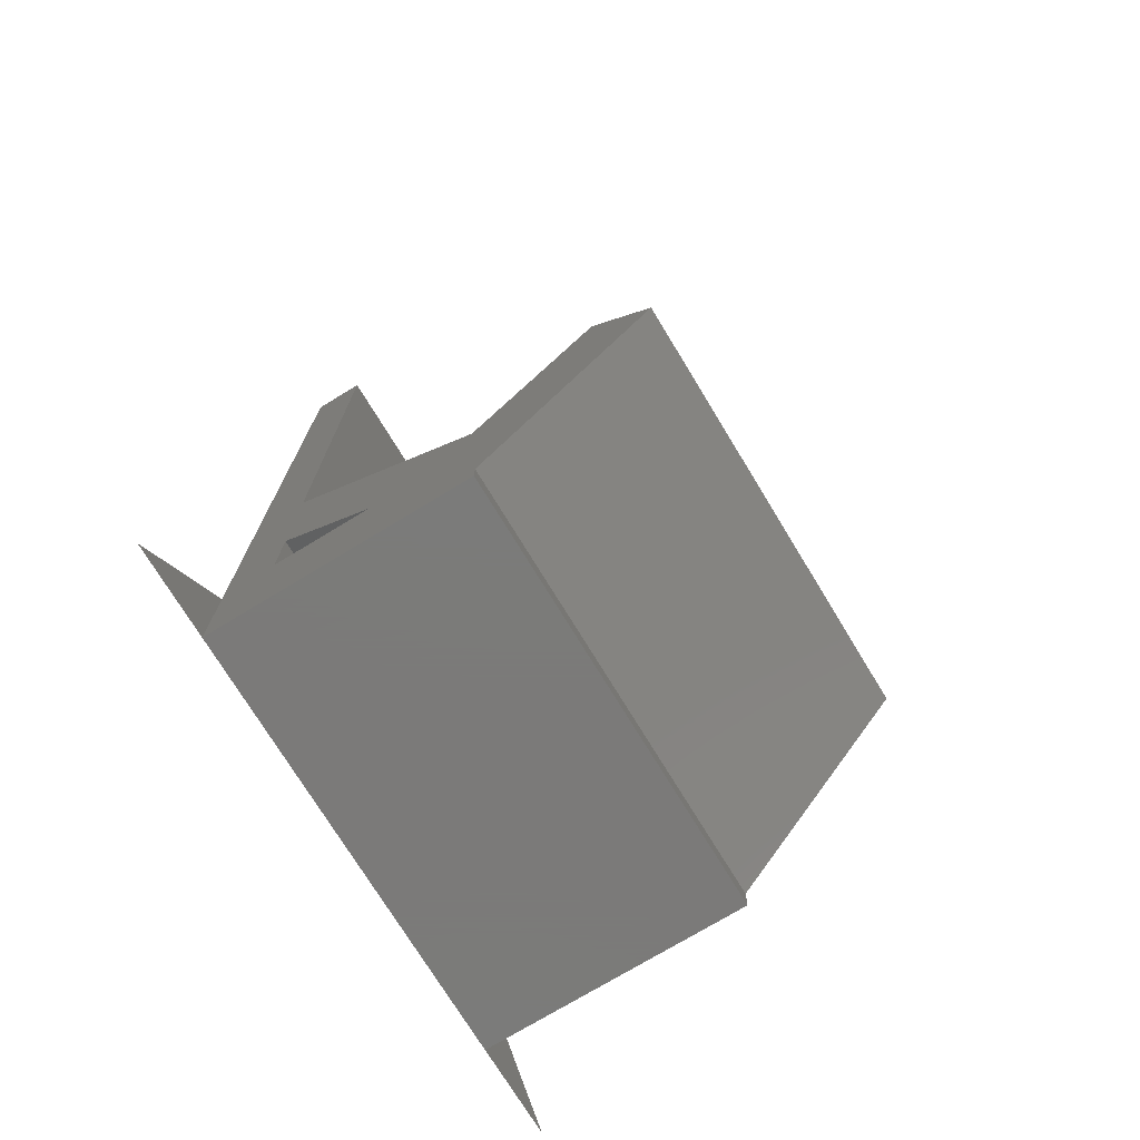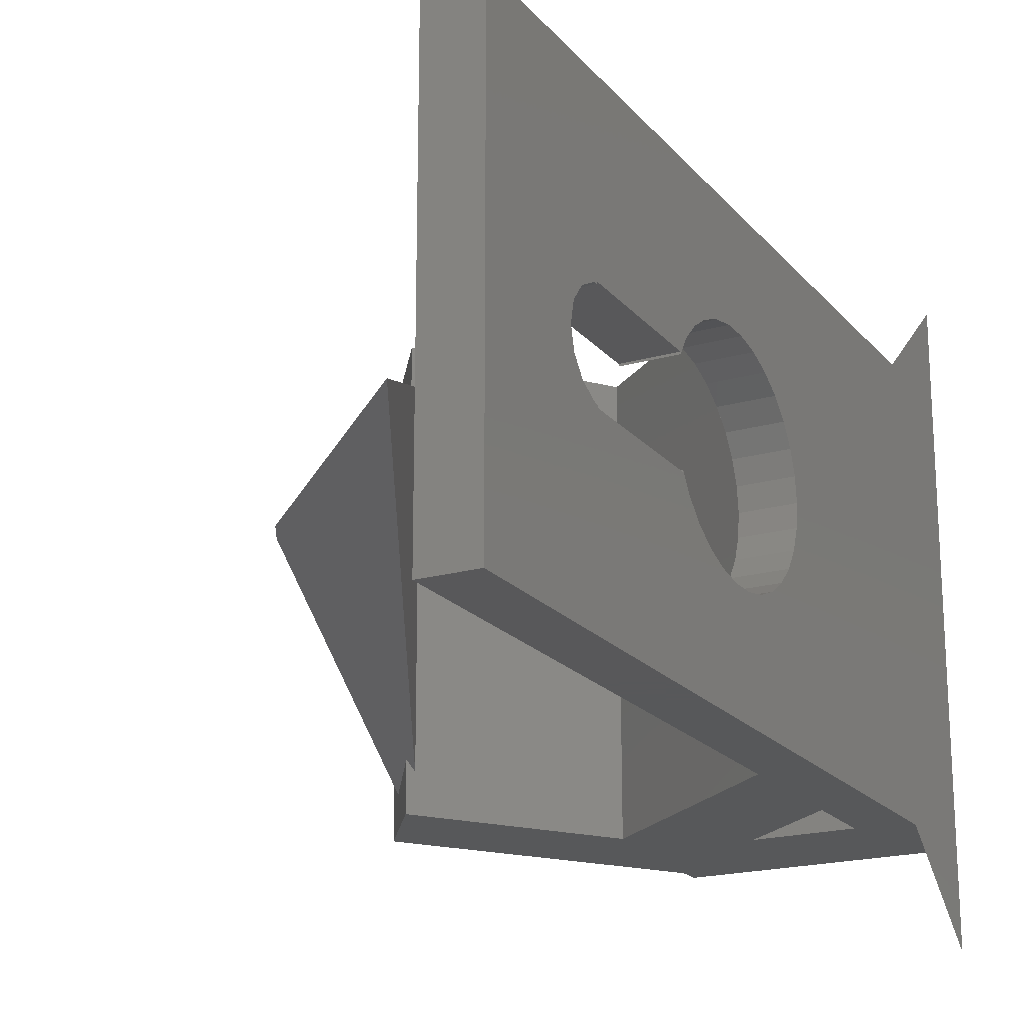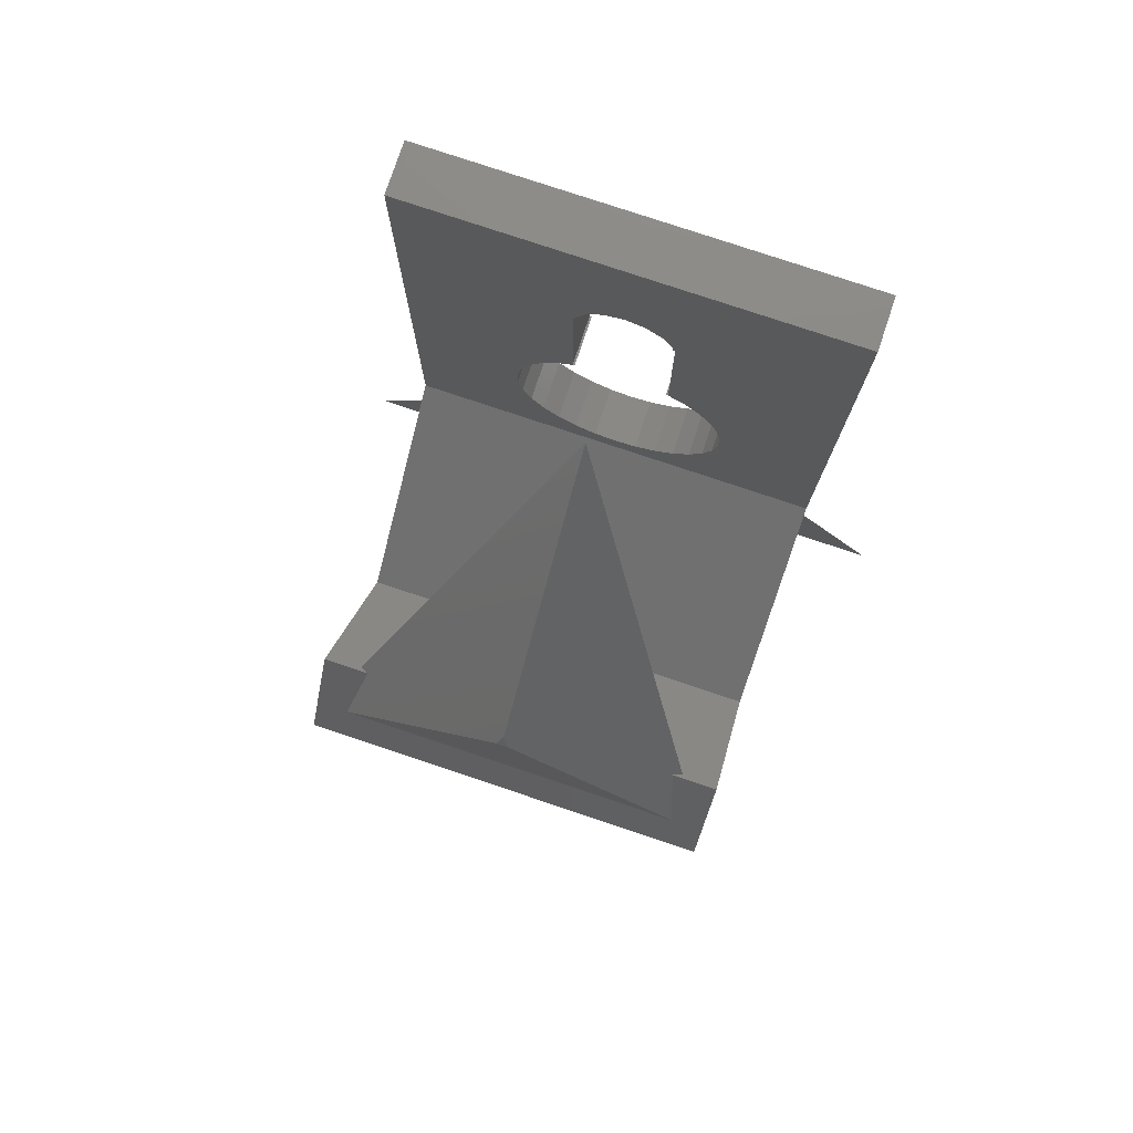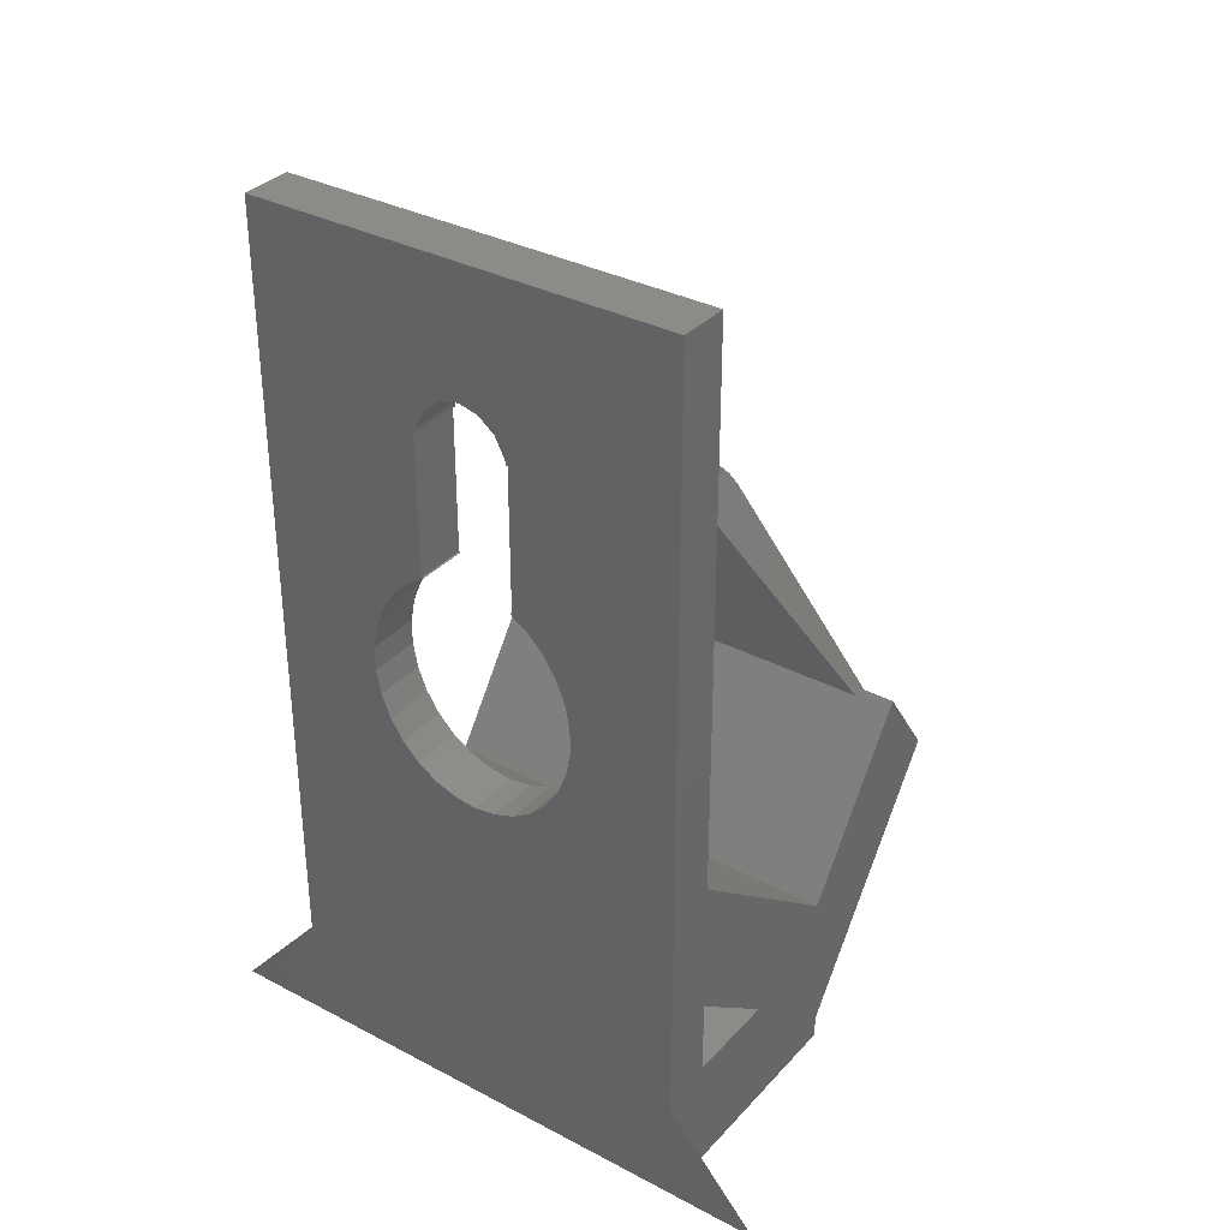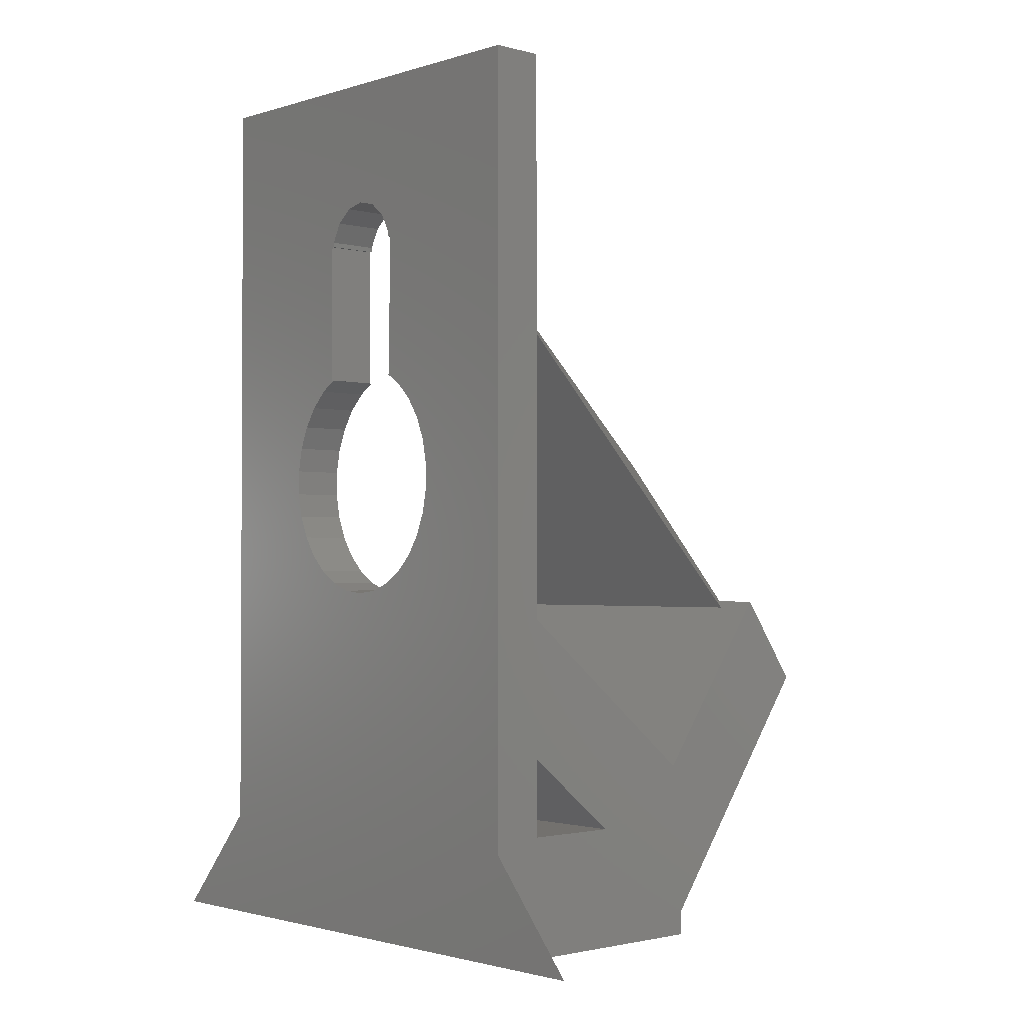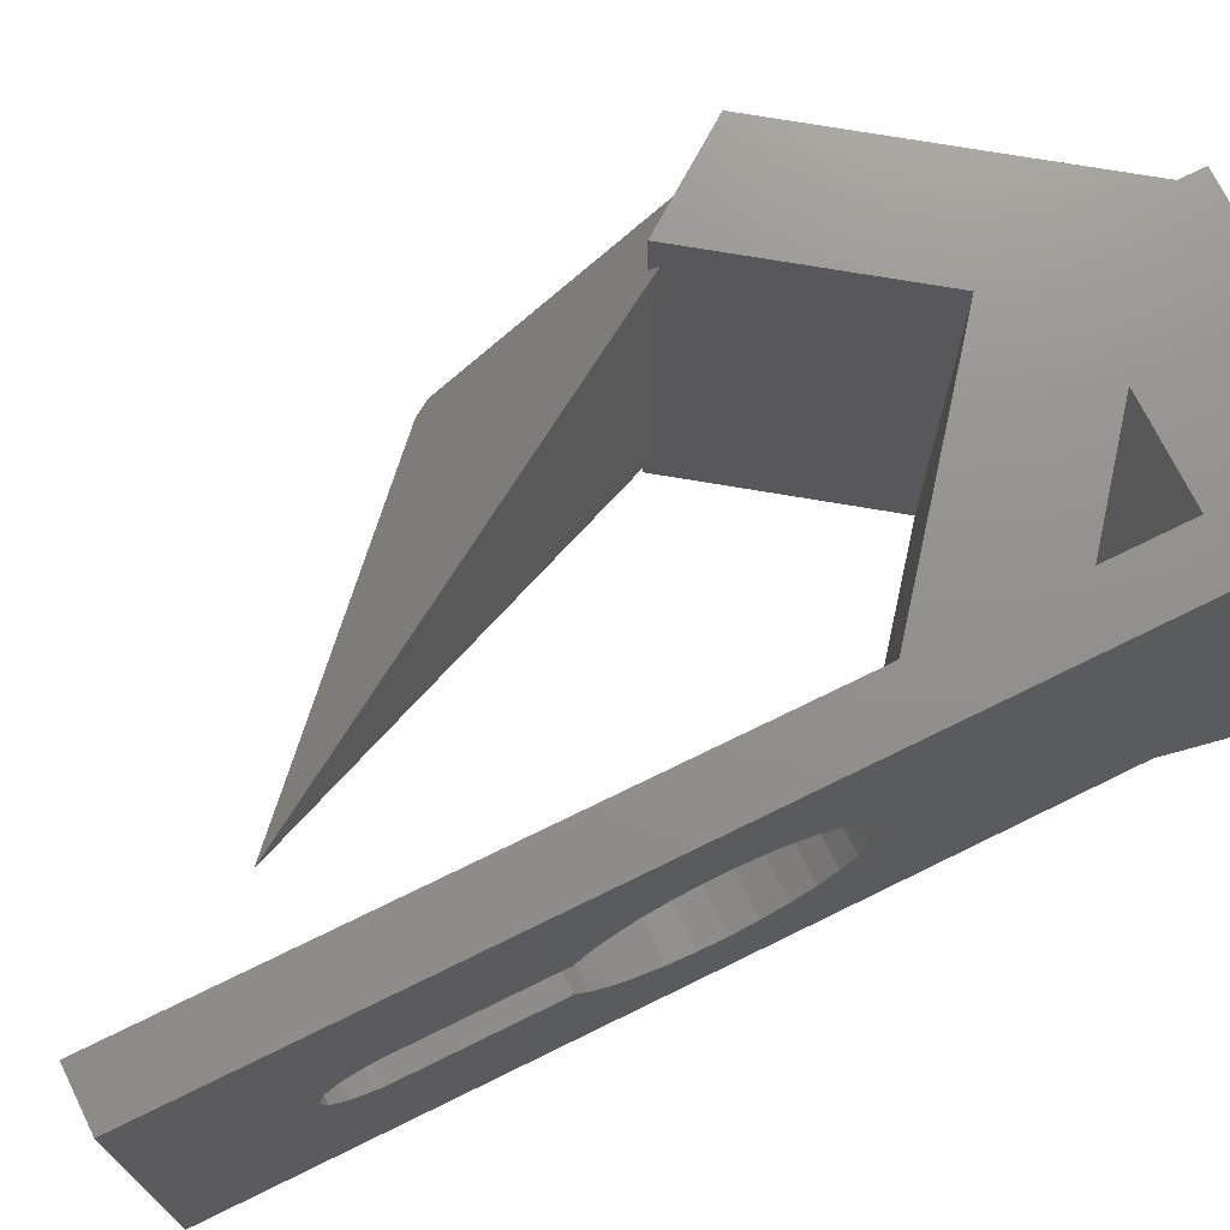
<metadata>
{"format":"stl","ext":"stl","renderer":"f3d","projection":"perspective","resolution":1024,"background":"white","views":[{"elev":-73.9,"azim":-148.7,"up":"+Z"},{"elev":-19.8,"azim":27.8,"up":"+Y"},{"elev":78.2,"azim":-71.5,"up":"+Z"},{"elev":33.9,"azim":125.5,"up":"+Z"},{"elev":-1.7,"azim":137.6,"up":"+Z"},{"elev":72.4,"azim":63.8,"up":"+Y"}]}
</metadata>
<code>
# stl→obj: 119 verts, 238 faces
v 0.8376 3.329 16.69
v 0.8376 7 0.03333
v 0.8376 7 29.03
v 0.8376 -10 0.03333
v 0.8376 10 0.03333
v 0.8376 1.983e-15 11.63
v 0.8376 -1.506 18.98
v 0.8376 -1.575 18.98
v 0.8376 -2.057 18.63
v 0.8376 -7 0.03333
v 0.8376 -0.7277 11.72
v 0.8376 -1.424 11.97
v 0.8376 -2.057 12.37
v 0.8376 -2.601 12.91
v 0.8376 -3.031 13.57
v 0.8376 -3.329 14.31
v 0.8376 -7 29.03
v 0.8376 -3.481 15.1
v 0.8376 -3.329 16.69
v 0.8376 -3.481 15.9
v 0.8376 -3.031 17.43
v 0.8376 -2.601 18.09
v 0.8376 -1.575 23.62
v 0.8376 -1.498 23.77
v 0.8376 -1.512 23.62
v 0.8376 0 24.97
v 0.8376 -0.6406 24.82
v 0.8376 -1.17 24.4
v 0.8376 0.6406 24.82
v 0.8376 1.575 18.98
v 0.8376 1.575 23.62
v 0.8376 1.17 24.4
v 0.8376 1.498 23.77
v 0.8376 1.512 23.62
v 0.8376 1.424 11.97
v 0.8376 2.057 12.37
v 0.8376 2.057 18.63
v 0.8376 1.506 18.98
v 0.8376 3.481 15.1
v 0.8376 3.481 15.9
v 0.8376 3.031 13.57
v 0.8376 3.329 14.31
v 0.8376 2.601 18.09
v 0.8376 3.031 17.43
v 0.8376 2.601 12.91
v 0.8376 0.7277 11.72
v -7.539 -7 0.03333
v -7.539 7 0.03333
v -0.8376 -7 10.85
v -7.192 -7 5.768
v -0.8376 -7 6.383
v -7.539 -7 0.7792
v -11.19 -7 11.3
v -0.8376 -7 3.9
v -3.944 -7 3.9
v -13.16 -7 8.567
v -0.8376 -7 29.03
v -0.8376 7 29.03
v -0.8376 7 10.85
v -13.16 7 8.567
v -11.19 7 11.3
v -7.539 7 0.7792
v -7.192 7 5.768
v -3.944 7 3.9
v -0.8376 7 3.9
v -0.8376 7 6.383
v -0.8376 1.983e-15 11.63
v -0.8376 -0.7277 11.72
v -0.8376 0.7277 11.72
v -0.8376 1.424 11.97
v -0.8376 2.057 12.37
v -0.8376 2.601 12.91
v -0.8376 3.031 13.57
v -0.8376 3.329 14.31
v -0.8376 3.481 15.1
v -0.8376 3.481 15.9
v -0.8376 3.329 16.69
v -0.8376 3.031 17.43
v -0.8376 2.601 18.09
v -0.8376 2.057 18.63
v -0.8376 1.506 18.98
v -0.8376 1.575 18.98
v -0.8376 1.575 23.62
v -0.8376 1.512 23.62
v -0.8376 1.498 23.77
v -0.8376 1.17 24.4
v -0.8376 0.6406 24.82
v -0.8376 0 24.97
v -0.8376 -0.6406 24.82
v -0.8376 -1.17 24.4
v -0.8376 -1.498 23.77
v -0.8376 -1.512 23.62
v -0.8376 -1.575 23.62
v -0.8376 -1.575 18.98
v -0.8376 -1.506 18.98
v -0.8376 -2.057 18.63
v -0.8376 -2.601 18.09
v -0.8376 -3.031 17.43
v -0.8376 -3.329 16.69
v -0.8376 -3.481 15.9
v -0.8376 -3.481 15.1
v -0.8376 -3.329 14.31
v -0.8376 -3.031 13.57
v -0.8376 -2.601 12.91
v -0.8376 -2.057 12.37
v -0.8376 -1.424 11.97
v -12.43 -5.9 9.583
v -12.47 -5.913 9.532
v -12.47 -5.849 9.532
v -12.47 5.913 9.532
v -12.43 5.9 9.583
v -11.19 5.446 11.3
v -11.19 -5.446 11.3
v -11.03 5.765 11.08
v -11.03 -5.765 11.08
v -12.36 0 16.53
v -4.434 0 24.12
v -12.59 0.2 16.08
v -12.59 -0.2 16.08
f 1 2 3
f 4 5 6
f 7 8 9
f 10 6 11
f 10 11 12
f 10 12 13
f 10 13 14
f 10 14 15
f 10 15 16
f 10 16 17
f 16 18 17
f 19 17 20
f 21 17 19
f 22 17 21
f 9 17 22
f 8 17 9
f 23 17 8
f 24 23 25
f 26 3 27
f 17 23 24
f 17 24 28
f 17 28 27
f 17 27 3
f 29 3 26
f 30 3 31
f 29 32 3
f 32 33 3
f 33 34 3
f 34 31 3
f 35 2 36
f 37 30 38
f 39 2 40
f 30 37 3
f 41 2 42
f 37 43 3
f 42 2 39
f 43 44 3
f 40 2 1
f 44 1 3
f 45 2 41
f 36 2 45
f 6 2 46
f 20 17 18
f 46 2 35
f 2 10 47
f 48 2 47
f 49 10 17
f 49 50 47
f 51 10 49
f 52 47 50
f 53 52 50
f 47 10 54
f 47 55 49
f 47 54 55
f 55 51 49
f 54 10 51
f 56 52 53
f 57 49 17
f 57 17 3
f 58 57 3
f 59 58 3
f 60 61 62
f 61 63 62
f 59 64 48
f 3 2 59
f 64 2 48
f 65 2 64
f 59 66 64
f 66 2 65
f 59 2 66
f 62 59 48
f 63 59 62
f 67 68 11
f 6 67 11
f 46 69 67
f 6 46 67
f 35 70 69
f 46 35 69
f 36 71 70
f 35 36 70
f 45 72 71
f 36 45 71
f 41 73 72
f 45 41 72
f 42 74 73
f 41 42 73
f 39 75 74
f 42 39 74
f 40 76 75
f 39 40 75
f 1 77 76
f 40 1 76
f 44 78 77
f 1 44 77
f 43 79 78
f 44 43 78
f 37 80 79
f 43 37 79
f 38 81 80
f 37 38 80
f 30 82 81
f 38 30 81
f 31 83 82
f 30 31 82
f 84 83 31
f 34 84 31
f 33 85 84
f 34 33 84
f 32 86 85
f 33 32 85
f 29 87 86
f 32 29 86
f 26 88 87
f 29 26 87
f 89 88 26
f 27 89 26
f 90 89 27
f 28 90 27
f 91 90 28
f 24 91 28
f 92 91 24
f 25 92 24
f 93 92 25
f 23 93 25
f 94 93 23
f 8 94 23
f 7 95 94
f 8 7 94
f 96 95 7
f 9 96 7
f 97 96 9
f 22 97 9
f 98 97 22
f 21 98 22
f 99 98 21
f 19 99 21
f 100 99 19
f 20 100 19
f 101 100 20
f 18 101 20
f 102 101 18
f 16 102 18
f 103 102 16
f 15 103 16
f 104 103 15
f 14 104 15
f 105 104 14
f 13 105 14
f 106 105 13
f 12 106 13
f 68 106 12
f 11 68 12
f 52 48 47
f 52 62 48
f 56 62 52
f 56 60 62
f 53 107 56
f 107 108 56
f 108 60 56
f 109 60 108
f 110 111 60
f 111 112 60
f 112 61 60
f 53 113 107
f 60 109 110
f 50 63 53
f 114 63 61
f 112 114 61
f 53 63 115
f 53 115 113
f 115 63 114
f 63 50 49
f 59 63 49
f 57 98 49
f 68 67 49
f 59 75 76
f 67 59 49
f 57 97 98
f 57 96 97
f 70 59 69
f 71 59 70
f 94 95 96
f 72 59 71
f 73 59 72
f 74 59 73
f 75 59 74
f 76 58 59
f 77 58 76
f 78 58 77
f 79 58 78
f 83 58 79
f 57 87 88
f 85 58 83
f 86 58 85
f 57 58 87
f 87 58 86
f 83 84 85
f 57 89 90
f 57 88 89
f 57 90 91
f 57 91 92
f 57 92 93
f 57 94 96
f 98 99 49
f 99 100 49
f 100 101 49
f 101 102 49
f 102 103 49
f 103 104 49
f 104 105 49
f 105 106 49
f 106 68 49
f 59 67 69
f 82 80 81
f 79 80 83
f 80 82 83
f 57 93 94
f 55 54 65
f 64 55 65
f 51 65 54
f 51 66 65
f 51 55 64
f 66 51 64
f 112 111 116
f 117 112 116
f 114 112 117
f 111 110 118
f 116 111 118
f 118 110 109
f 119 109 108
f 119 118 109
f 119 108 107
f 116 119 107
f 116 107 113
f 115 116 113
f 115 117 116
f 115 114 117
f 116 118 119

</code>
